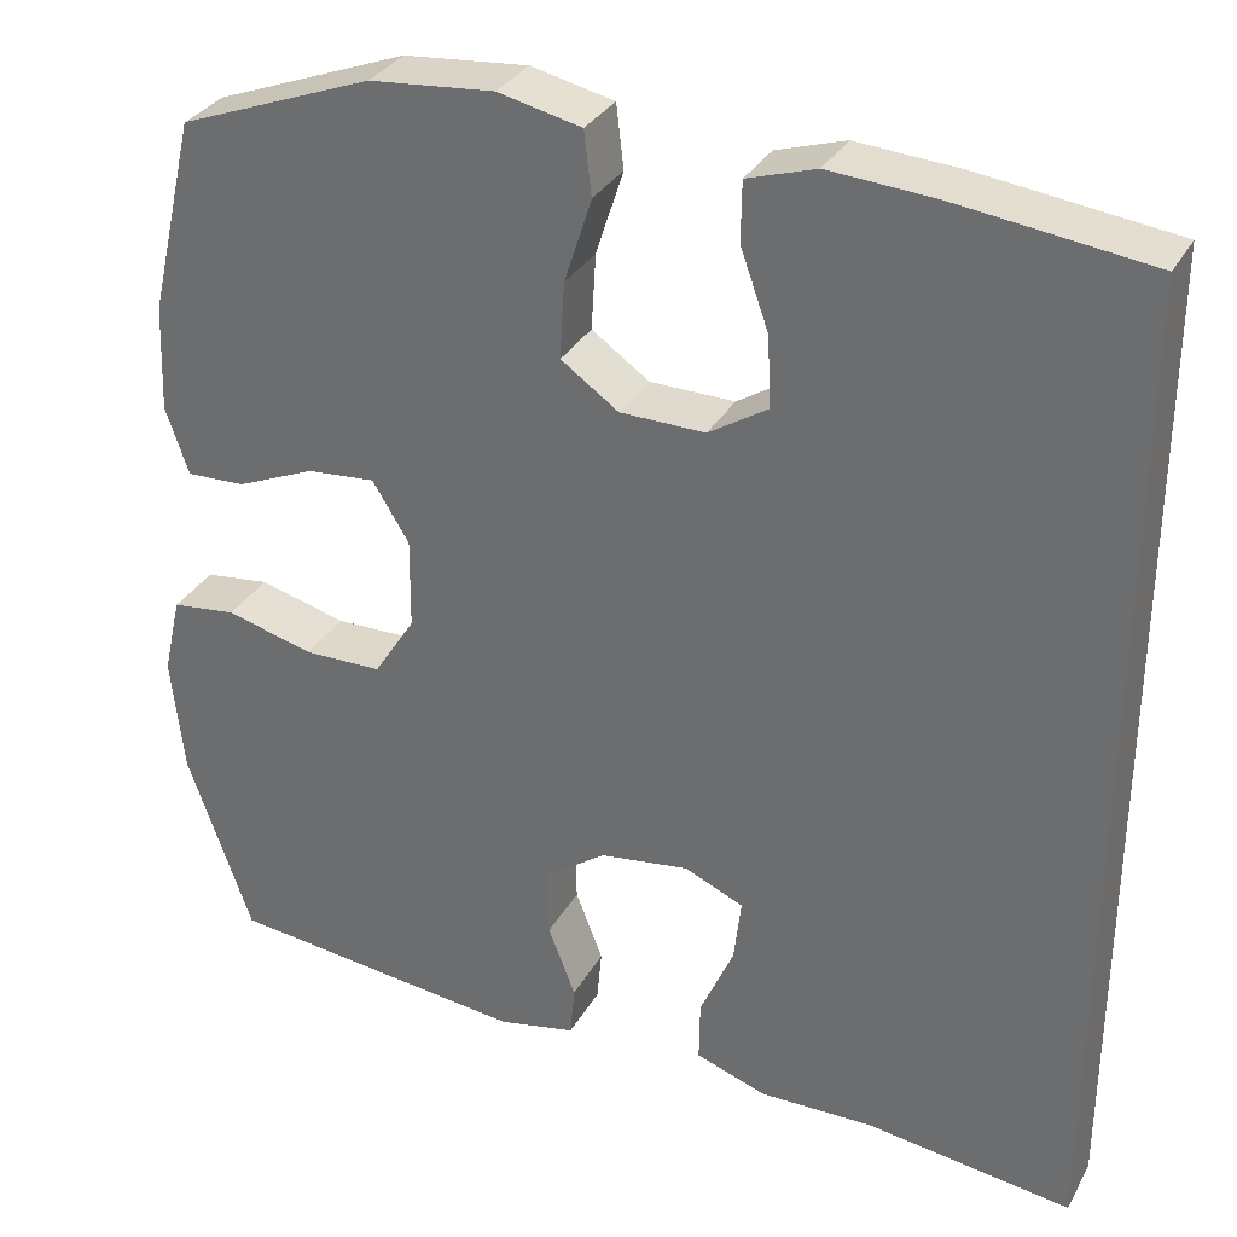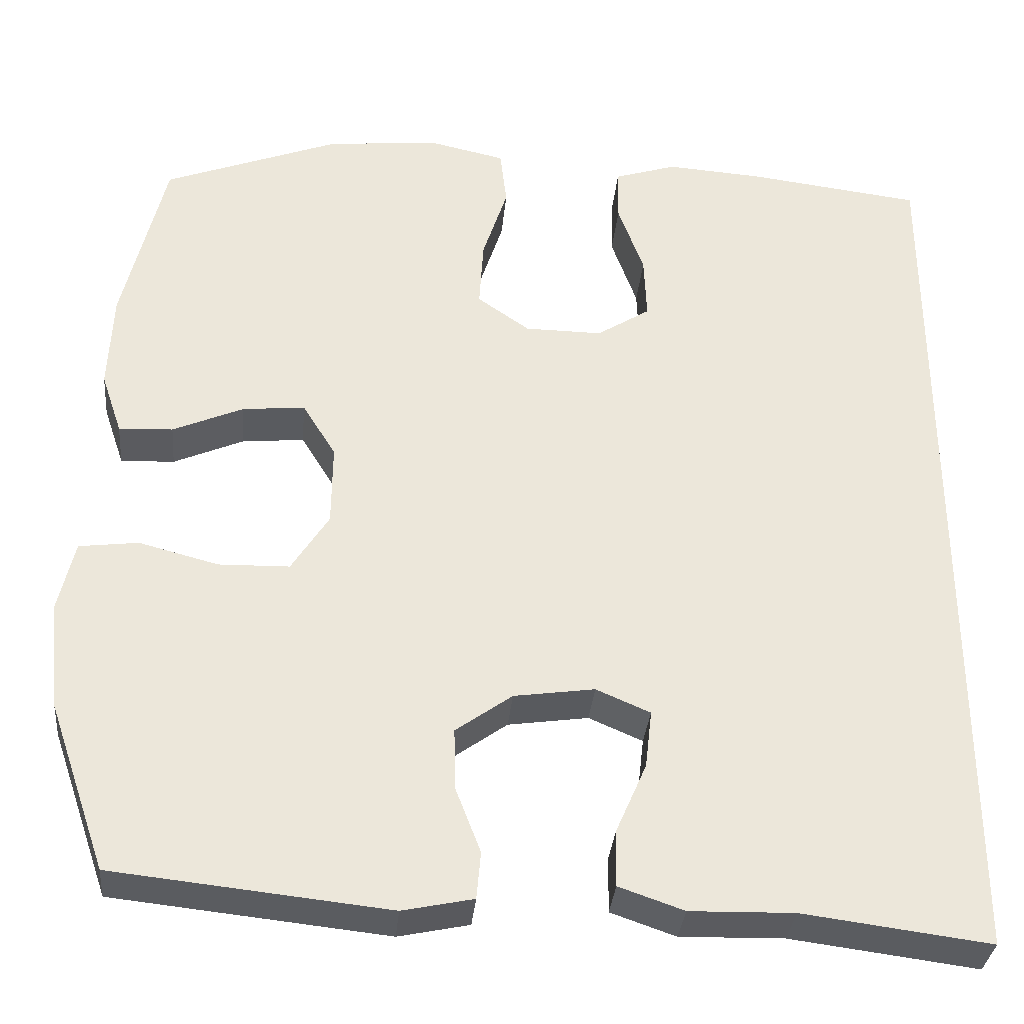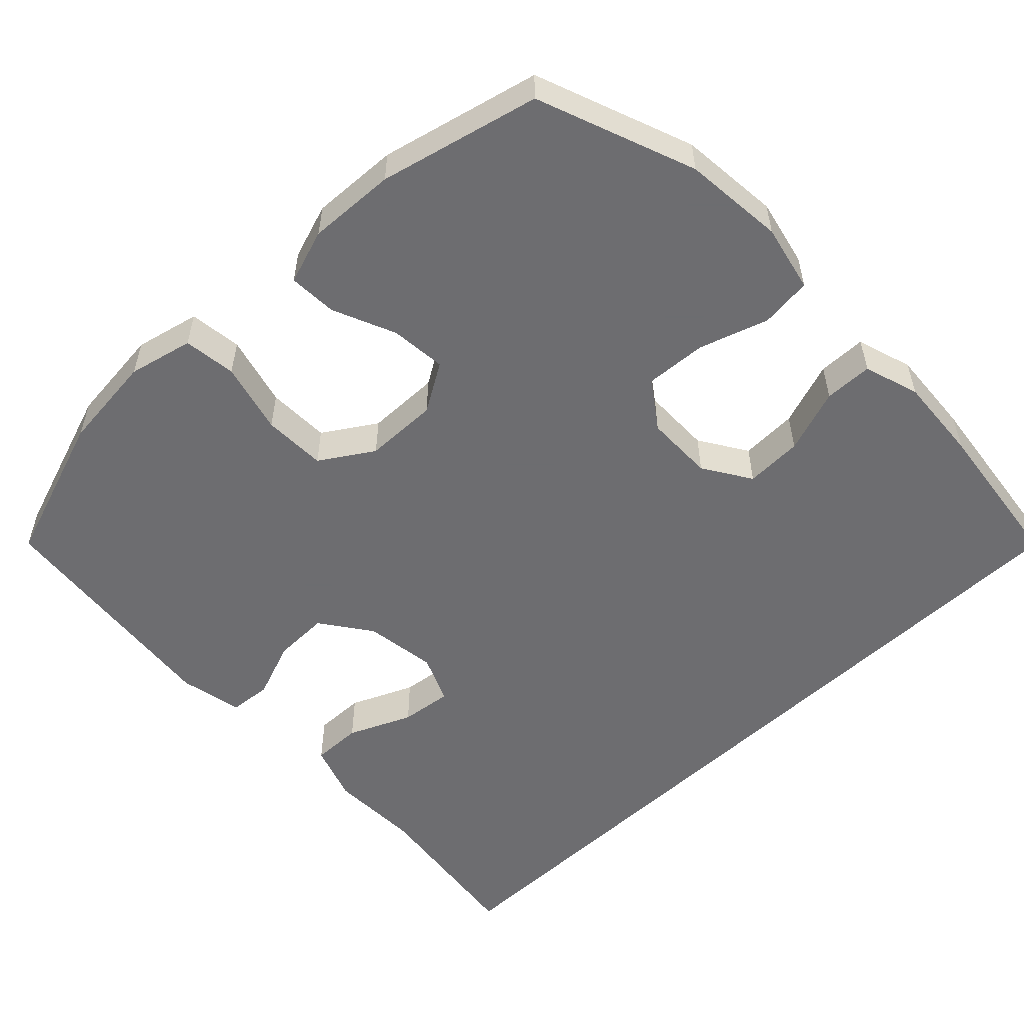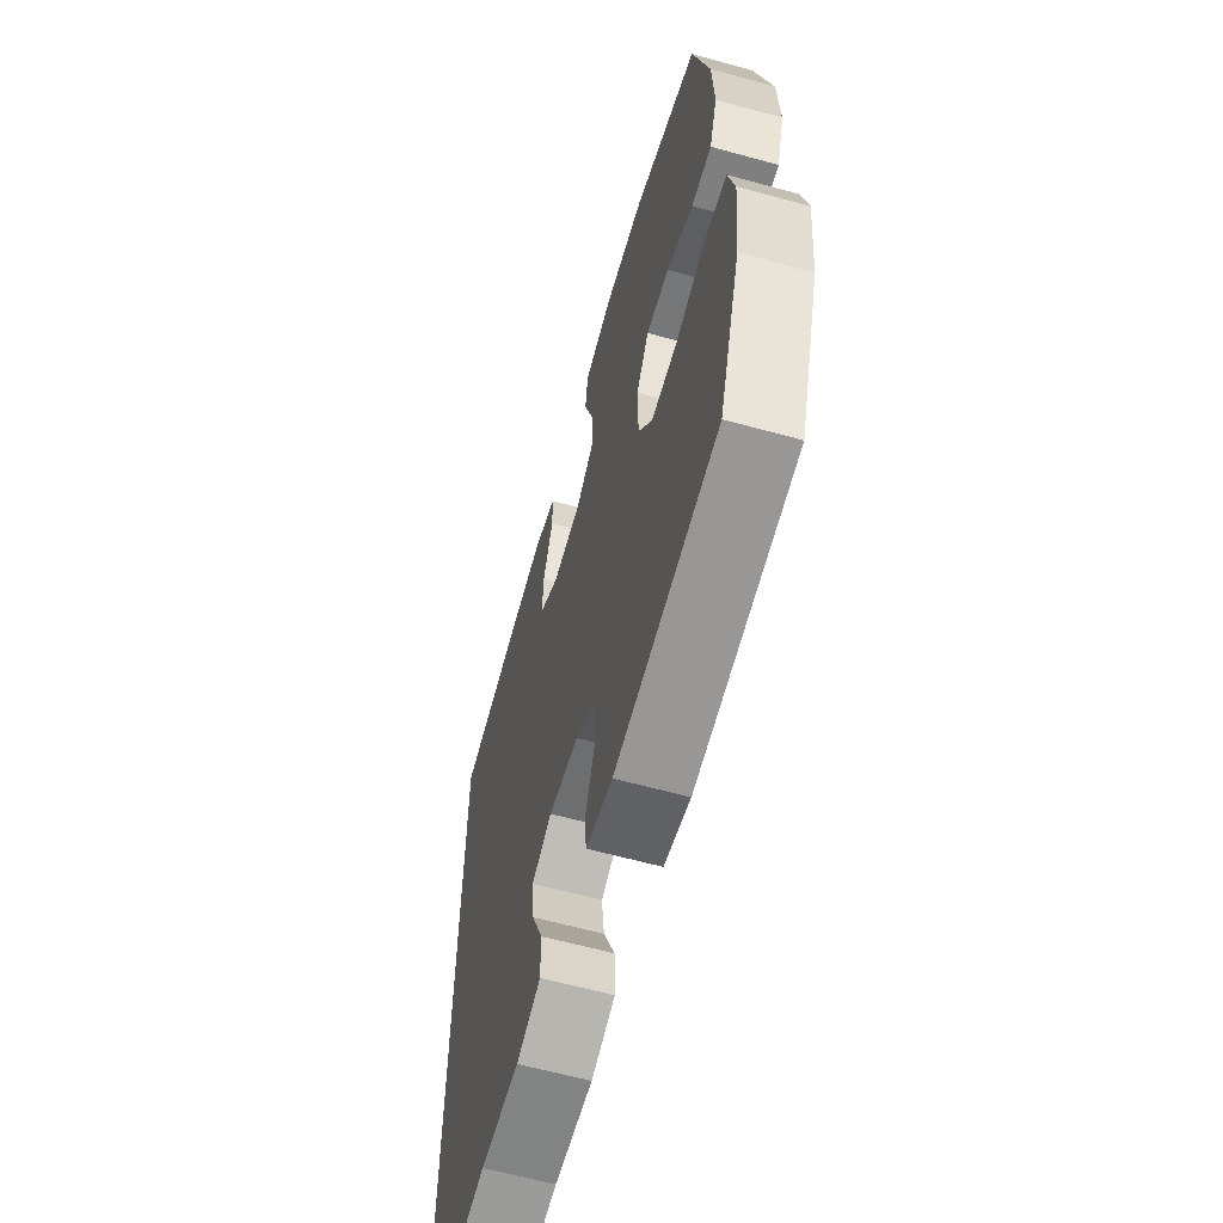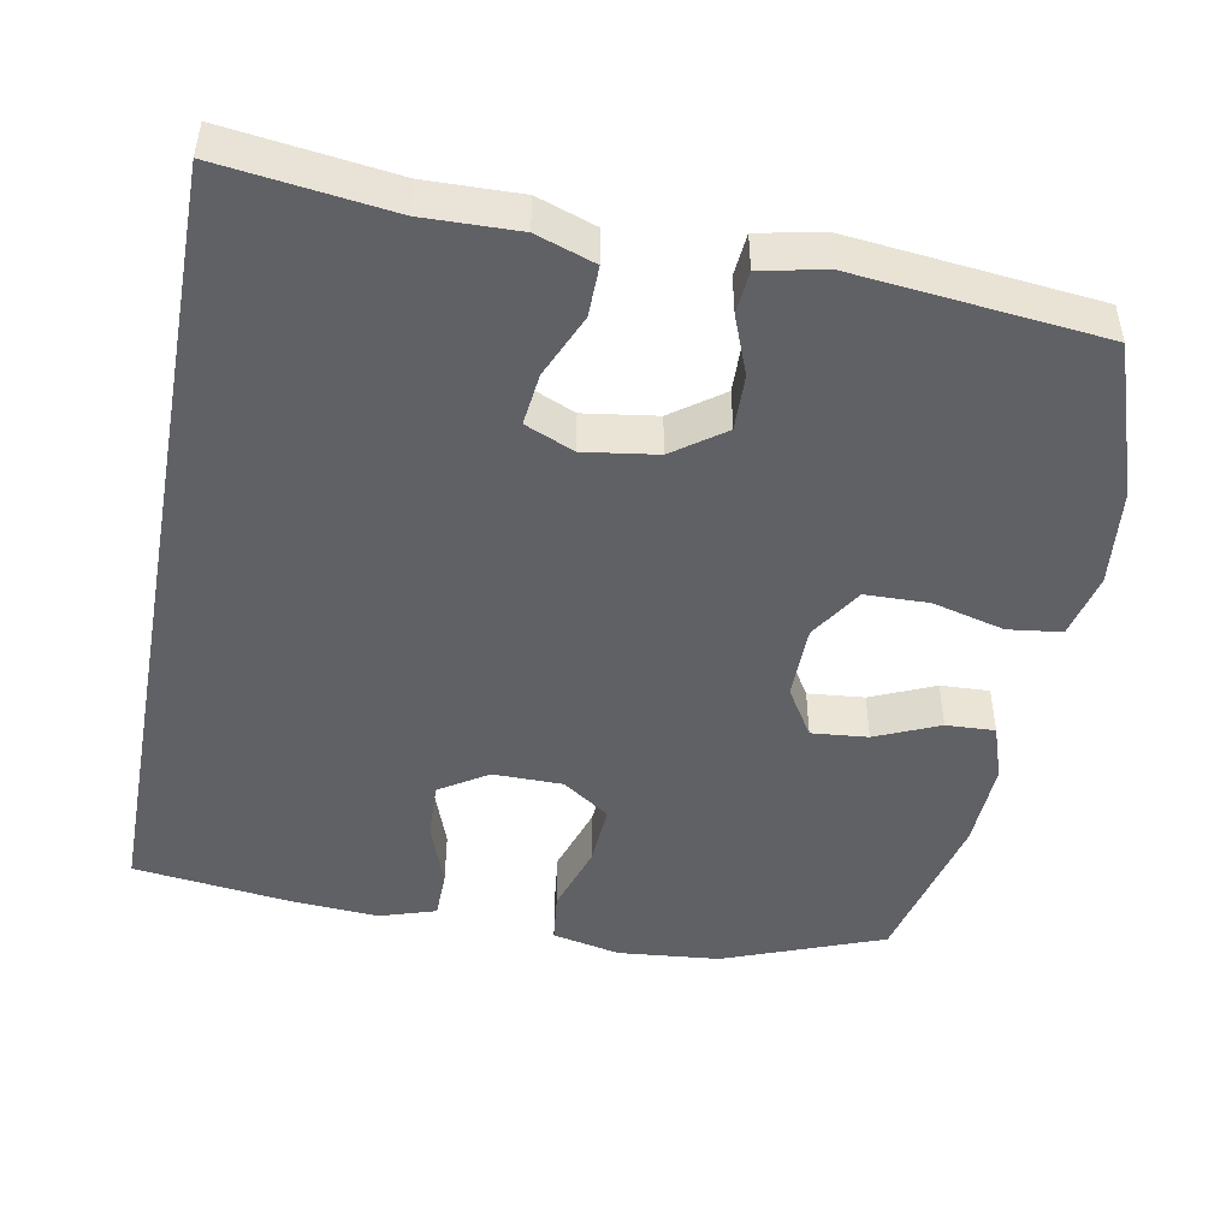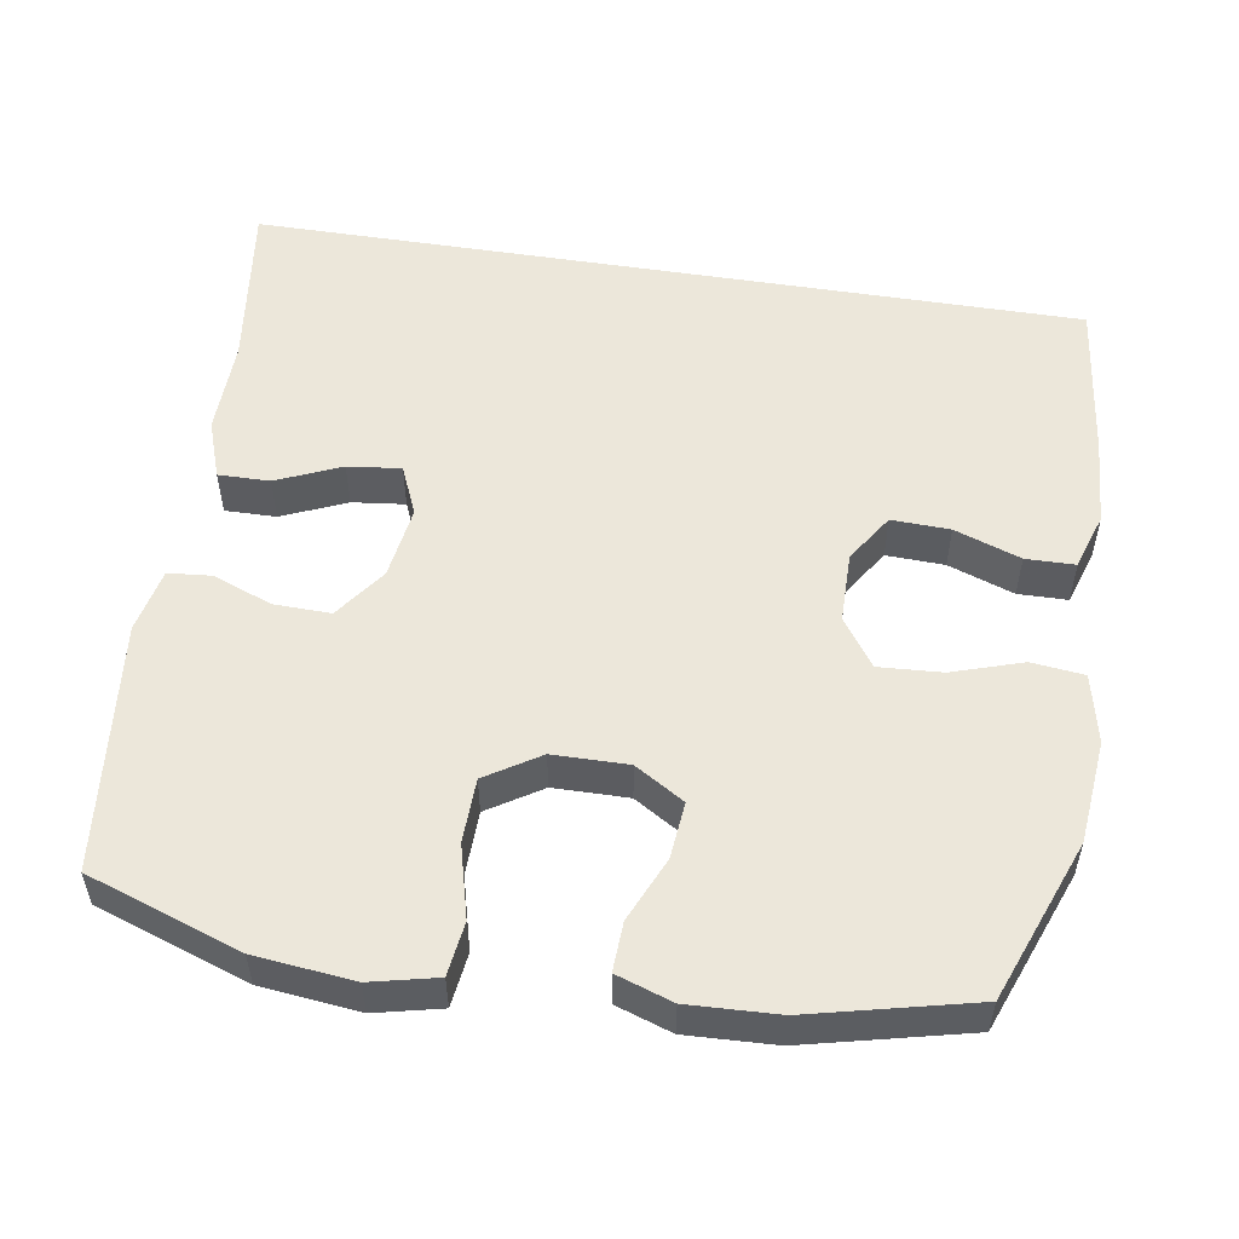
<metadata>
{"format":"obj","ext":"obj","renderer":"f3d","projection":"perspective","resolution":1024,"background":"white","views":[{"elev":32.5,"azim":25.3,"up":"+Z"},{"elev":-33.6,"azim":-5.3,"up":"+Z"},{"elev":-54.1,"azim":-46.3,"up":"+Y"},{"elev":-62.3,"azim":-105.6,"up":"+Z"},{"elev":-47.5,"azim":169.4,"up":"+Y"},{"elev":53.6,"azim":-80.9,"up":"+Y"}]}
</metadata>
<code>
v -0.5 0.07 -0.5
v -0.57 0.07 -0.298
v -0.584 0.07 -0.168
v -0.564 0.07 -0.081
v -0.493 0.07 -0.072
v -0.397 0.07 -0.097
v -0.312 0.07 -0.095
v -0.267 0.07 -0.024
v -0.266 0.07 0.075
v -0.306 0.07 0.14
v -0.381 0.07 0.133
v -0.466 0.07 0.096
v -0.531 0.07 0.093
v -0.556 0.07 0.167
v -0.551 0.07 0.285
v -0.5 0.07 0.5
v -0.288 0.07 0.581
v -0.152 0.07 0.594
v -0.061 0.07 0.574
v -0.053 0.07 0.505
v -0.083 0.07 0.412
v -0.088 0.07 0.329
v -0.025 0.07 0.285
v 0.068 0.07 0.284
v 0.132 0.07 0.325
v 0.129 0.07 0.402
v 0.098 0.07 0.489
v 0.099 0.07 0.554
v 0.174 0.07 0.578
v 0.29 0.07 0.57
v 0.5 0.07 0.544
v 0.5 0.07 -0.548
v 0.275 0.07 -0.519
v 0.15 0.07 -0.522
v 0.072 0.07 -0.495
v 0.073 0.07 -0.427
v 0.11 0.07 -0.342
v 0.118 0.07 -0.272
v 0.053 0.07 -0.244
v -0.044 0.07 -0.258
v -0.112 0.07 -0.307
v -0.11 0.07 -0.382
v -0.08 0.07 -0.46
v -0.085 0.07 -0.517
v -0.17 0.07 -0.535
v -0.5 0 -0.5
v -0.57 0 -0.298
v -0.584 0 -0.168
v -0.564 0 -0.081
v -0.493 0 -0.072
v -0.397 0 -0.097
v -0.312 0 -0.095
v -0.267 0 -0.024
v -0.266 0 0.075
v -0.306 0 0.14
v -0.381 0 0.133
v -0.466 0 0.096
v -0.531 0 0.093
v -0.556 0 0.167
v -0.551 0 0.285
v -0.5 0 0.5
v -0.288 0 0.581
v -0.152 0 0.594
v -0.061 0 0.574
v -0.053 0 0.505
v -0.083 0 0.412
v -0.088 0 0.329
v -0.025 0 0.285
v 0.068 0 0.284
v 0.132 0 0.325
v 0.129 0 0.402
v 0.098 0 0.489
v 0.099 0 0.554
v 0.174 0 0.578
v 0.29 0 0.57
v 0.5 0 0.544
v 0.5 0 -0.548
v 0.275 0 -0.519
v 0.15 0 -0.522
v 0.072 0 -0.495
v 0.073 0 -0.427
v 0.11 0 -0.342
v 0.118 0 -0.272
v 0.053 0 -0.244
v -0.044 0 -0.258
v -0.112 0 -0.307
v -0.11 0 -0.382
v -0.08 0 -0.46
v -0.085 0 -0.517
v -0.17 0 -0.535
f 42 43 44 45
f 41 42 45 1
f 40 41 1 2
f 39 40 2 3
f 34 35 36 37
f 33 34 37 38
f 32 33 38
f 31 32 38
f 30 31 38 39
f 26 27 28 29
f 25 26 29 30
f 18 19 20 21
f 18 21 22
f 17 18 22
f 16 17 22
f 15 16 22 23
f 11 12 13 14
f 10 11 14 15
f 3 4 5 6
f 3 6 7
f 39 3 7
f 25 30 39
f 24 25 39 7
f 10 15 23 24
f 9 10 24
f 8 9 24
f 7 8 24
f 90 89 88 87
f 46 90 87 86
f 47 46 86 85
f 48 47 85 84
f 82 81 80 79
f 83 82 79 78
f 83 78 77
f 83 77 76
f 84 83 76 75
f 74 73 72 71
f 75 74 71 70
f 66 65 64 63
f 67 66 63
f 67 63 62
f 67 62 61
f 68 67 61 60
f 59 58 57 56
f 60 59 56 55
f 51 50 49 48
f 52 51 48
f 52 48 84
f 84 75 70
f 52 84 70 69
f 69 68 60 55
f 69 55 54
f 69 54 53
f 69 53 52
f 1 46 47 2
f 2 47 48 3
f 3 48 49 4
f 4 49 50 5
f 5 50 51 6
f 6 51 52 7
f 7 52 53 8
f 8 53 54 9
f 9 54 55 10
f 10 55 56 11
f 11 56 57 12
f 12 57 58 13
f 13 58 59 14
f 14 59 60 15
f 15 60 61 16
f 16 61 62 17
f 17 62 63 18
f 18 63 64 19
f 19 64 65 20
f 20 65 66 21
f 21 66 67 22
f 22 67 68 23
f 23 68 69 24
f 24 69 70 25
f 25 70 71 26
f 26 71 72 27
f 27 72 73 28
f 28 73 74 29
f 29 74 75 30
f 30 75 76 31
f 31 76 77 32
f 32 77 78 33
f 33 78 79 34
f 34 79 80 35
f 35 80 81 36
f 36 81 82 37
f 37 82 83 38
f 38 83 84 39
f 39 84 85 40
f 40 85 86 41
f 41 86 87 42
f 42 87 88 43
f 43 88 89 44
f 44 89 90 45
f 45 90 46 1

</code>
